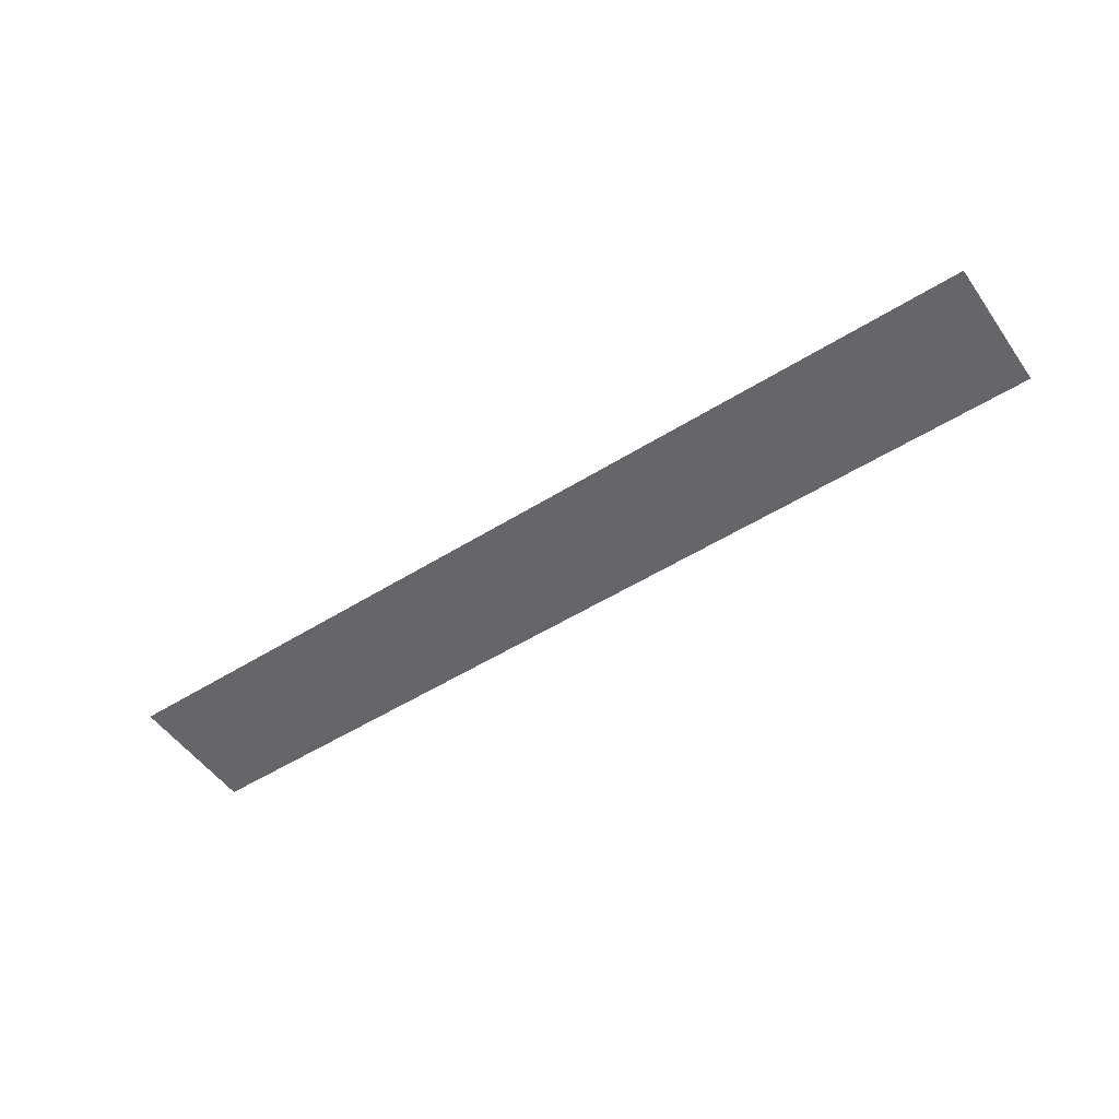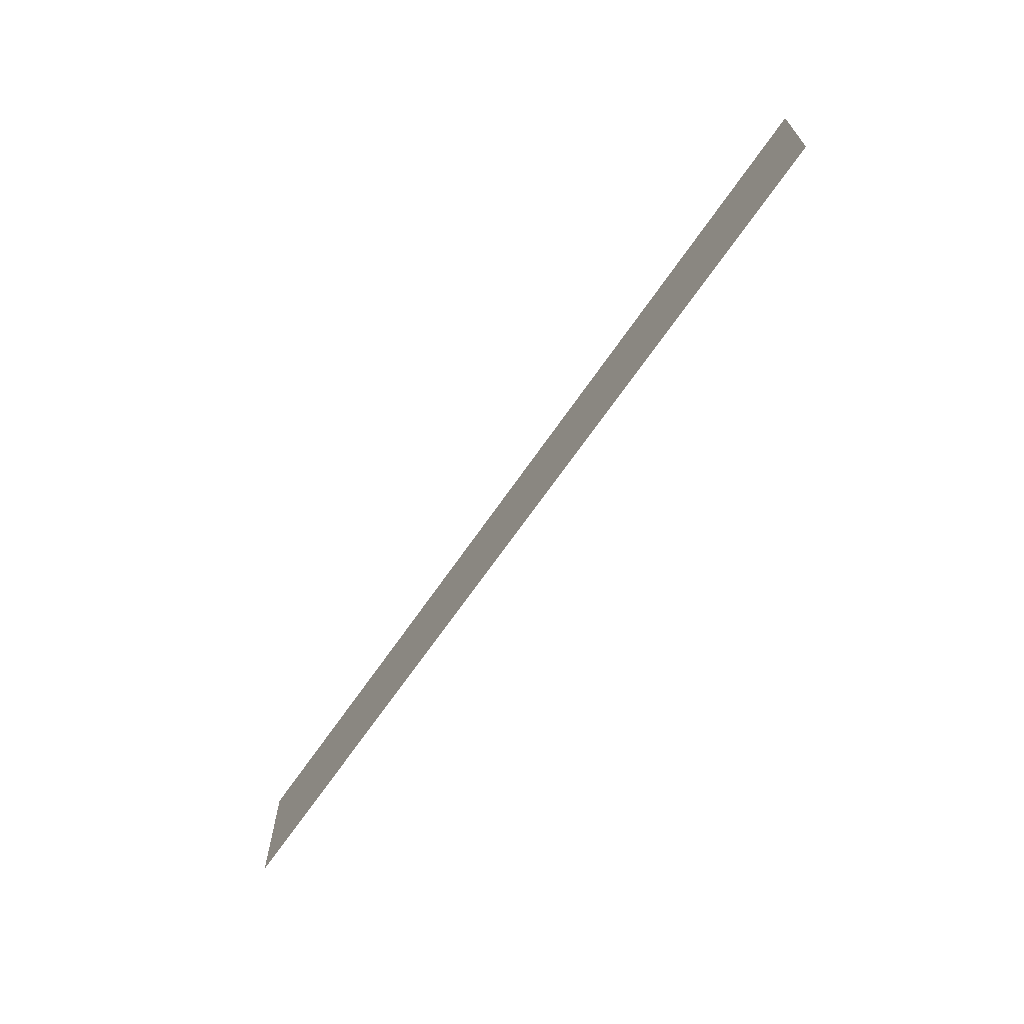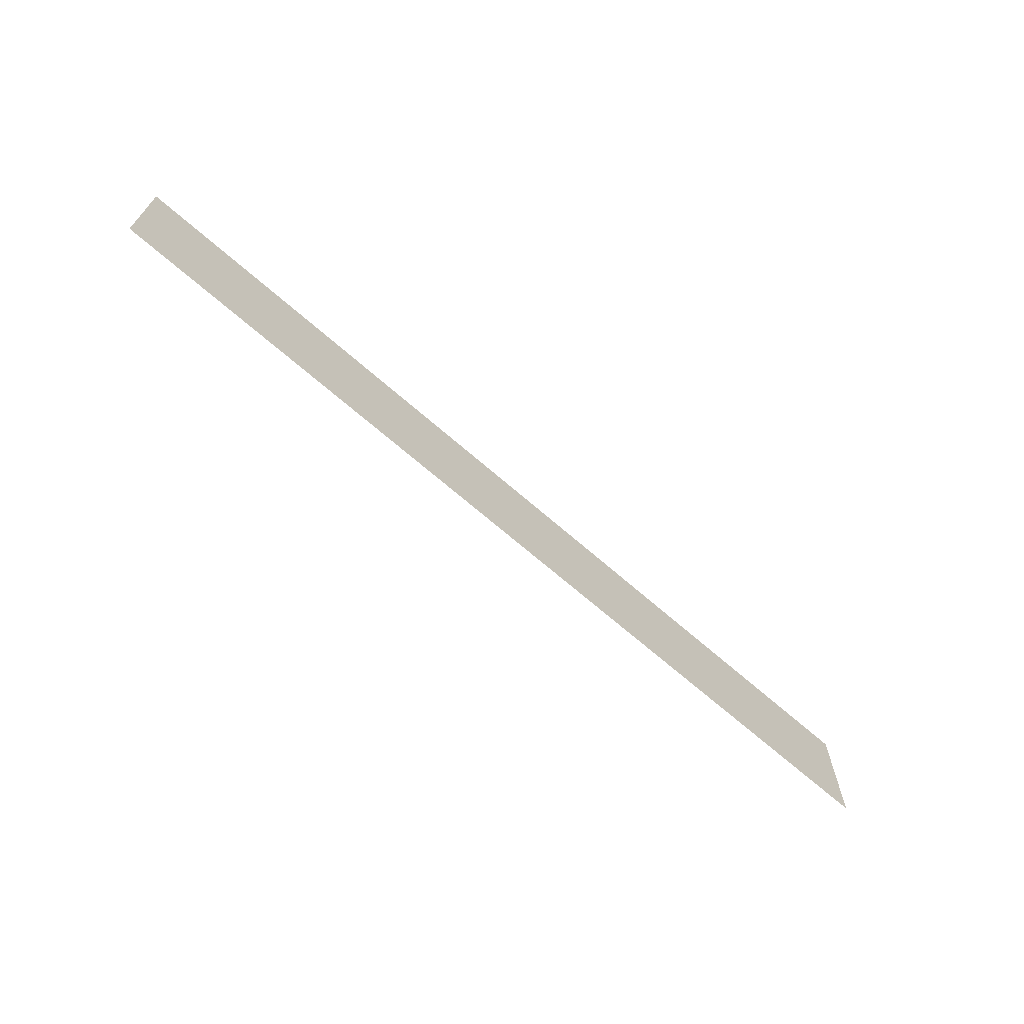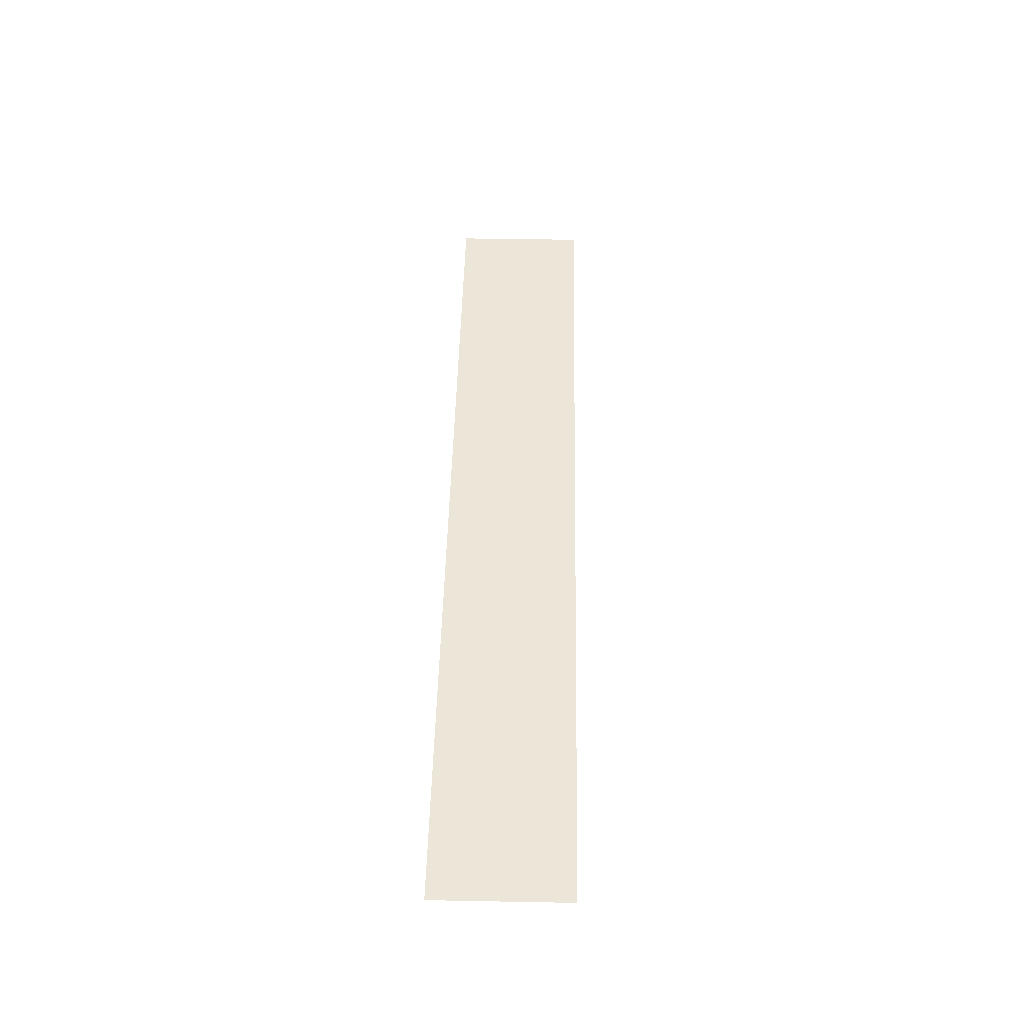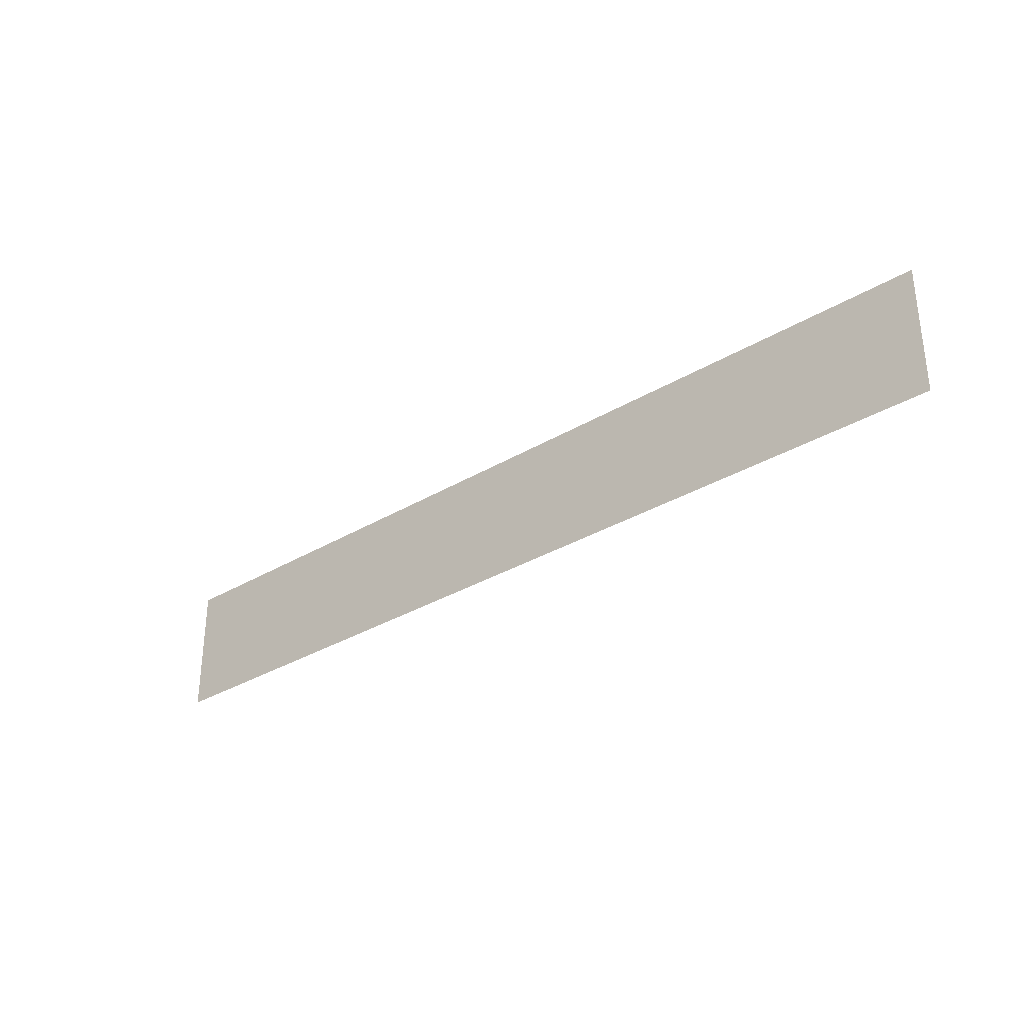
<metadata>
{"format":"obj","ext":"obj","renderer":"f3d","projection":"perspective","resolution":1024,"background":"white","views":[{"elev":-51.7,"azim":34.2,"up":"+Z"},{"elev":-66.8,"azim":55.6,"up":"+Y"},{"elev":-67.4,"azim":138.6,"up":"+Y"},{"elev":46.6,"azim":-88.8,"up":"+Z"},{"elev":-32.3,"azim":40.0,"up":"+Y"}]}
</metadata>
<code>
o Plane.068_Plane.007
v 181.8 -2.25 97
v 129.2 50.25 97
v 181.8 50.25 97
v 24.25 -2.25 97
v 24.25 50.25 97
v 76.75 50.25 97
v -80.75 -2.25 97
v -28.25 -2.25 97
v -80.75 50.25 97
v -28.25 50.25 97
v -185.8 -2.25 97
v -133.2 -2.25 97
v -185.8 50.25 97
v -133.2 50.25 97
v 76.75 -2.25 97
v 129.2 -2.25 97
f 2 1 16
f 5 15 4
f 10 4 8
f 9 8 7
f 14 7 12
f 13 12 11
f 6 16 15
f 2 3 1
f 5 6 15
f 10 5 4
f 9 10 8
f 14 9 7
f 13 14 12
f 6 2 16

</code>
